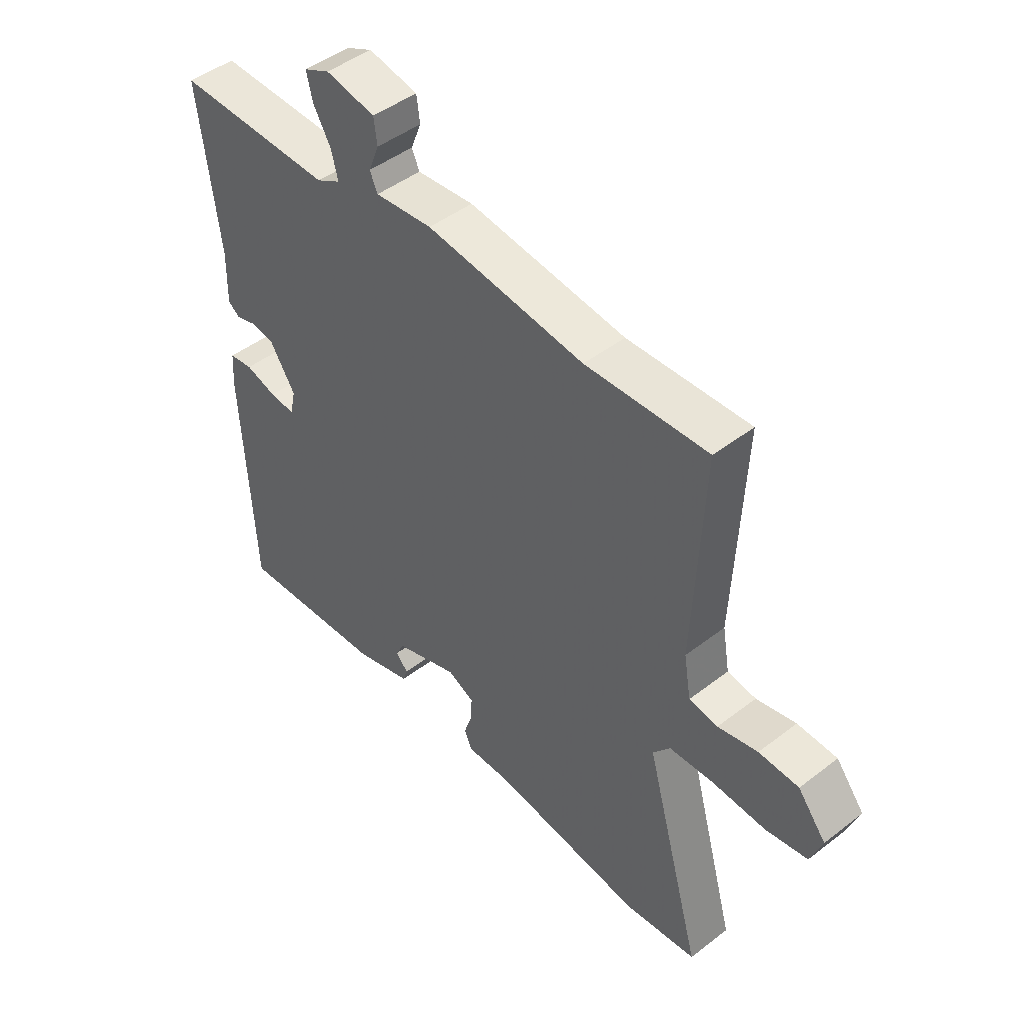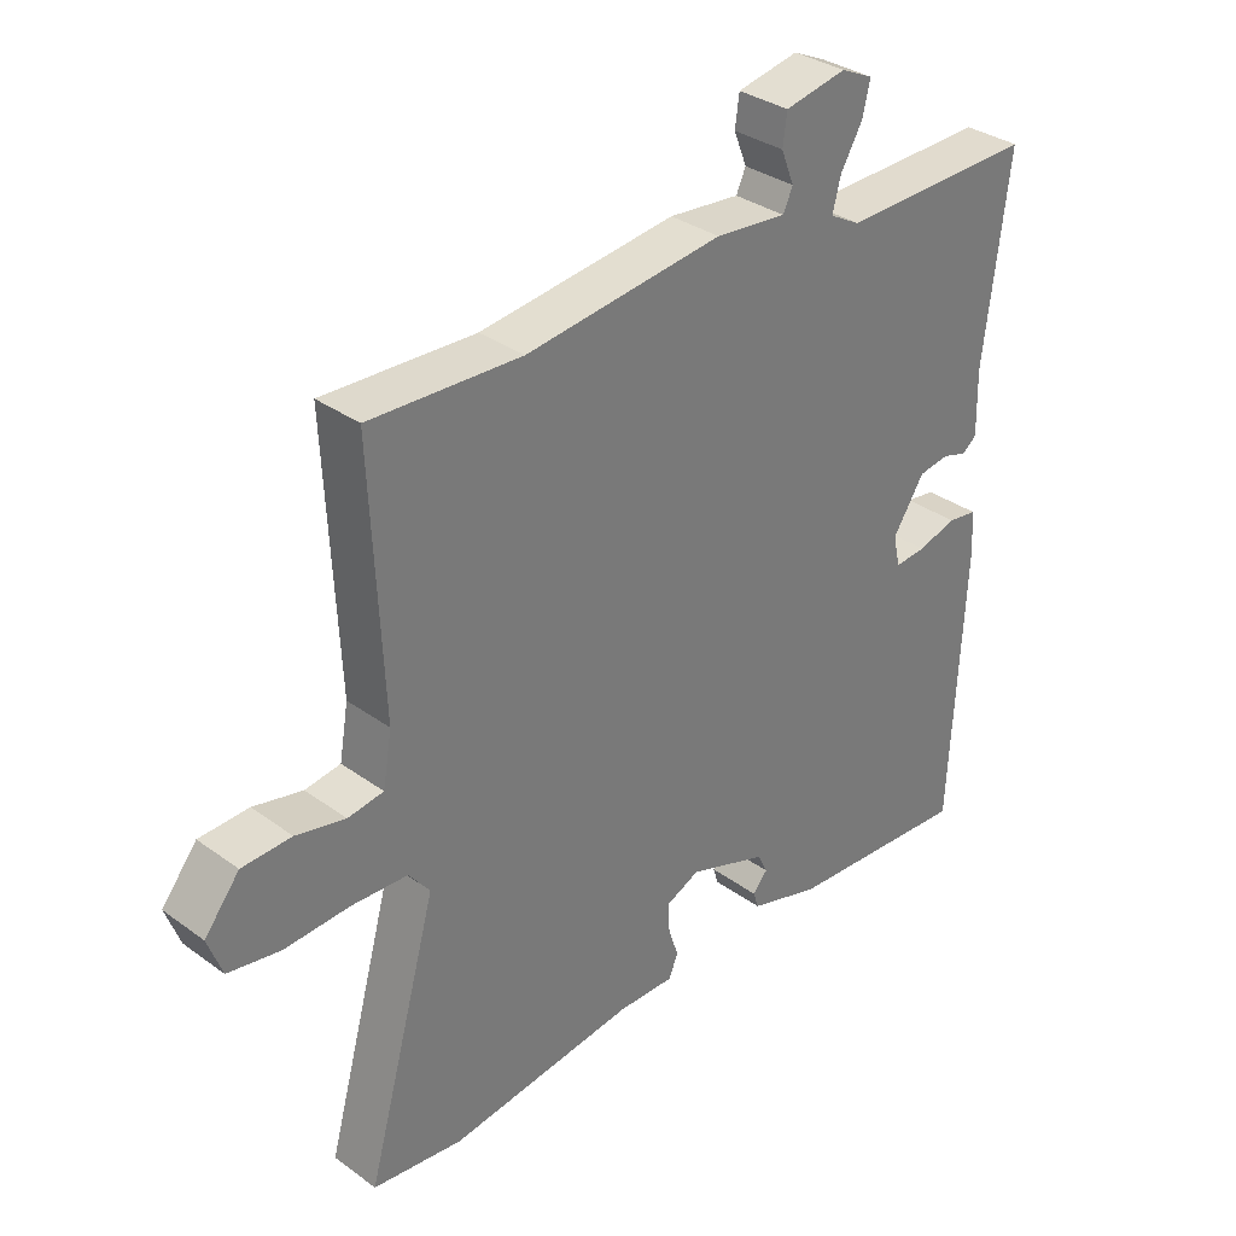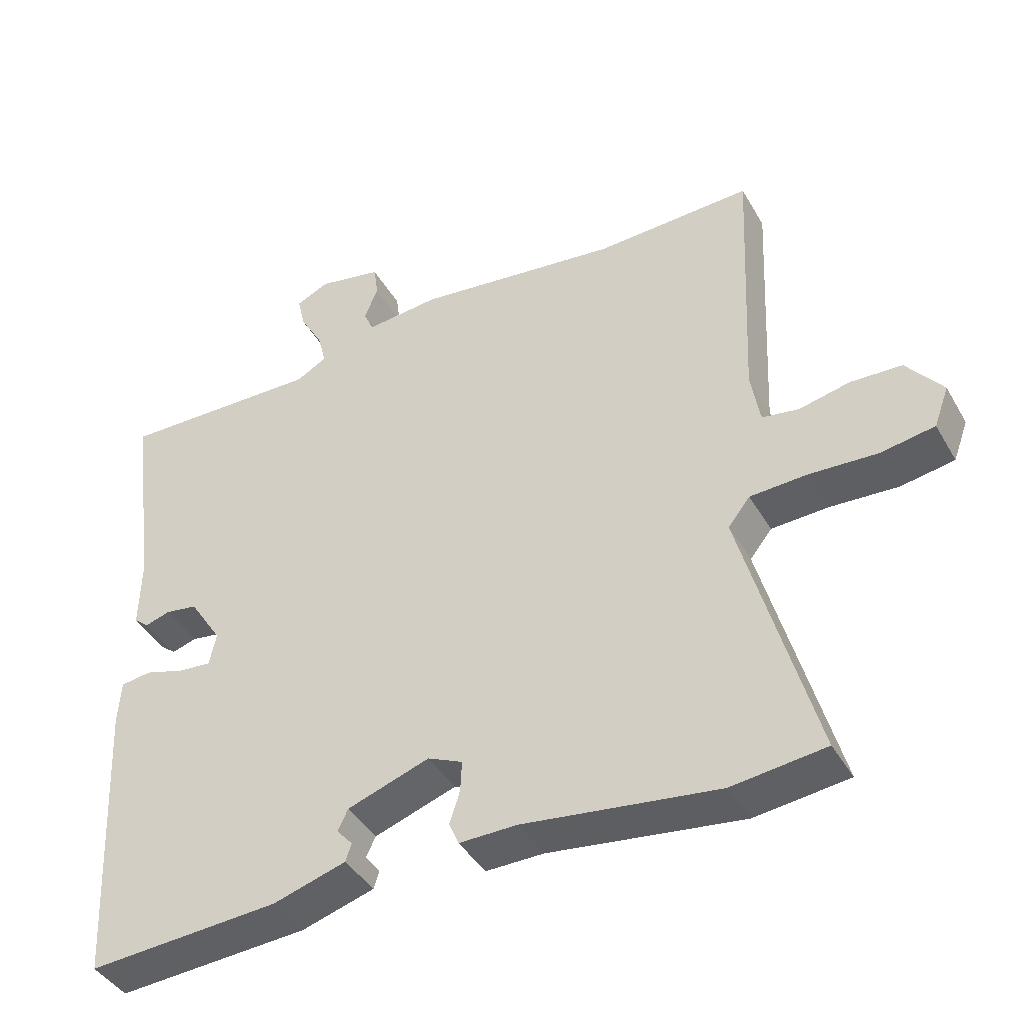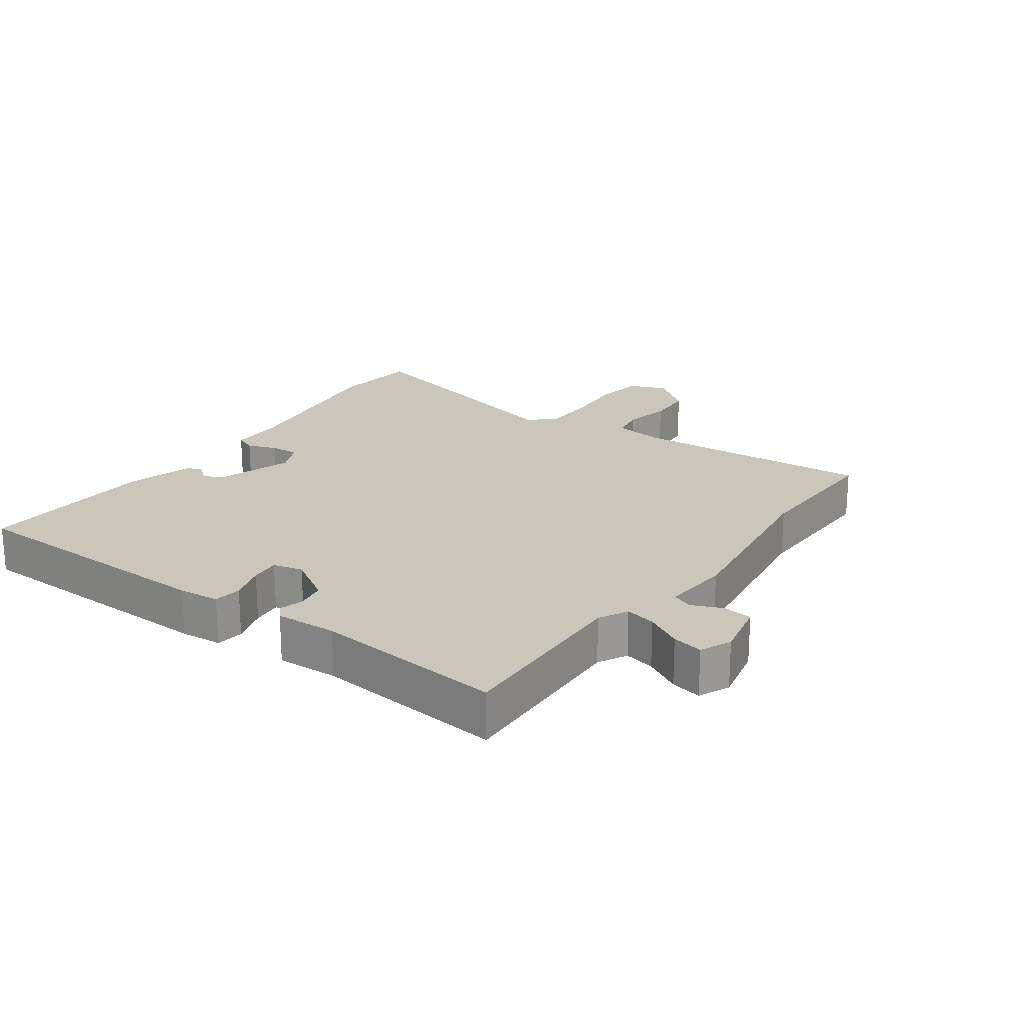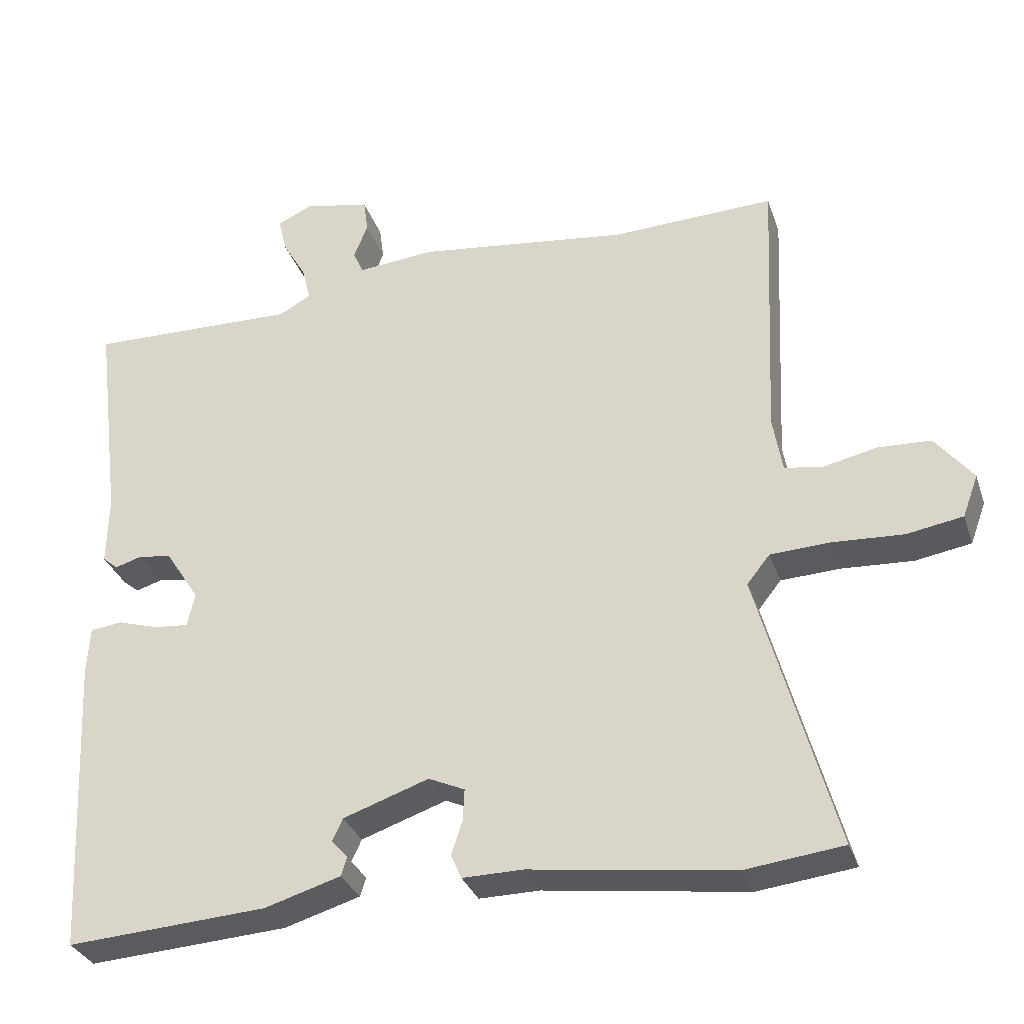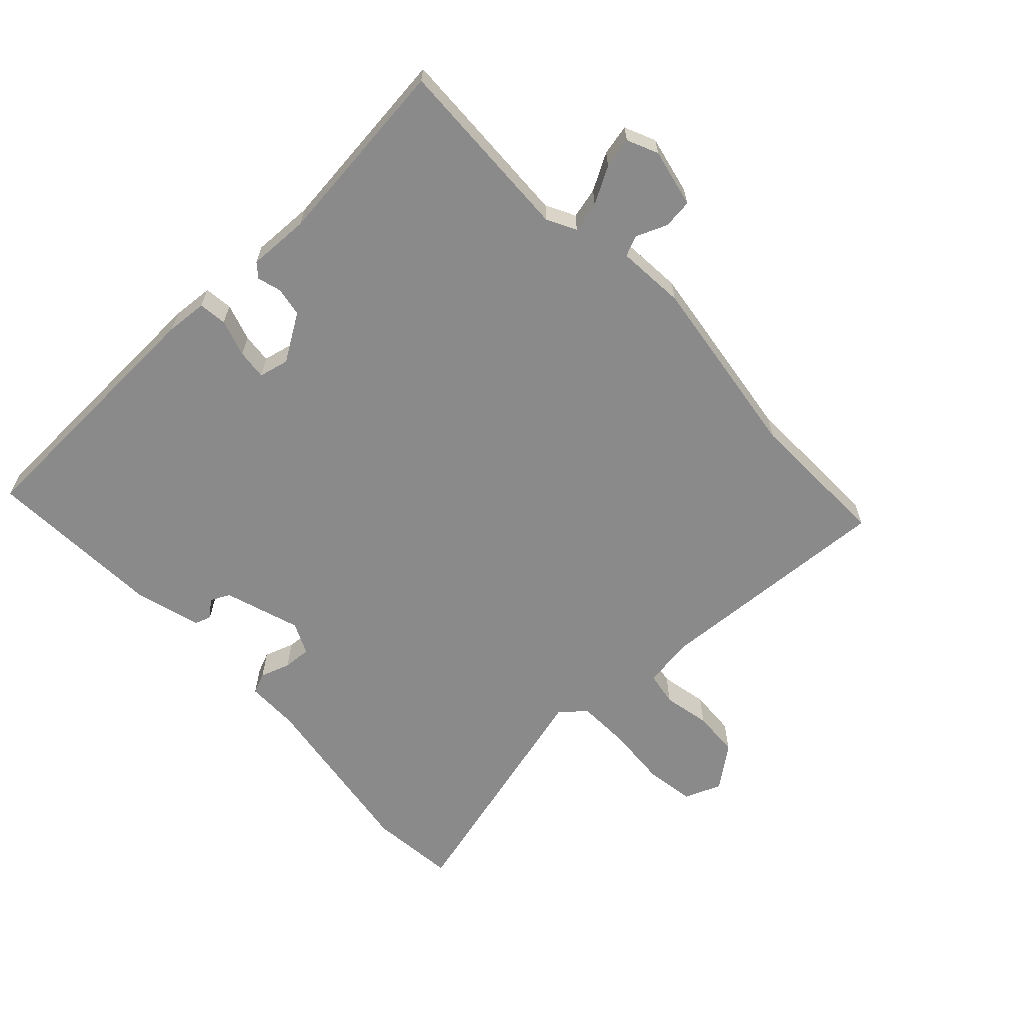
<metadata>
{"format":"obj","ext":"obj","renderer":"f3d","projection":"perspective","resolution":1024,"background":"white","views":[{"elev":46.2,"azim":48.6,"up":"+Z"},{"elev":33.3,"azim":134.8,"up":"+Z"},{"elev":-41.8,"azim":27.7,"up":"+Z"},{"elev":21.2,"azim":-55.5,"up":"+Y"},{"elev":-31.6,"azim":17.3,"up":"+Z"},{"elev":-63.5,"azim":-47.7,"up":"+Y"}]}
</metadata>
<code>
v 0.308 0.07 0.492
v 0.529 0.07 0.501
v 0.512 0.07 0.129
v 0.525 0.07 0.053
v 0.577 0.07 0.045
v 0.649 0.07 0.061
v 0.721 0.07 0.058
v 0.772 0.07 -0.006
v 0.751 0.07 -0.063
v 0.675 0.07 -0.076
v 0.579 0.07 -0.071
v 0.498 0.07 -0.075
v 0.467 0.07 -0.114
v 0.571 0.07 -0.491
v 0.439 0.07 -0.507
v 0.165 0.07 -0.471
v 0.083 0.07 -0.472
v 0.069 0.07 -0.44
v 0.084 0.07 -0.394
v 0.086 0.07 -0.351
v 0.037 0.07 -0.329
v -0.079 0.07 -0.369
v -0.093 0.07 -0.399
v -0.071 0.07 -0.424
v -0.079 0.07 -0.449
v -0.182 0.07 -0.48
v -0.453 0.07 -0.498
v -0.473 0.07 -0.092
v -0.469 0.07 -0.029
v -0.426 0.07 -0.023
v -0.369 0.07 -0.04
v -0.323 0.07 -0.044
v -0.313 0.07 0.002
v -0.359 0.07 0.073
v -0.404 0.07 0.08
v -0.44 0.07 0.069
v -0.461 0.07 0.086
v -0.459 0.07 0.18
v -0.495 0.07 0.47
v -0.21 0.07 0.464
v -0.166 0.07 0.488
v -0.178 0.07 0.535
v -0.21 0.07 0.59
v -0.221 0.07 0.637
v -0.174 0.07 0.659
v -0.084 0.07 0.641
v -0.078 0.07 0.596
v -0.097 0.07 0.548
v -0.083 0.07 0.517
v 0.021 0.07 0.527
v 0.308 0 0.492
v 0.529 0 0.501
v 0.512 0 0.129
v 0.525 0 0.053
v 0.577 0 0.045
v 0.649 0 0.061
v 0.721 0 0.058
v 0.772 0 -0.006
v 0.751 0 -0.063
v 0.675 0 -0.076
v 0.579 0 -0.071
v 0.498 0 -0.075
v 0.467 0 -0.114
v 0.571 0 -0.491
v 0.439 0 -0.507
v 0.165 0 -0.471
v 0.083 0 -0.472
v 0.069 0 -0.44
v 0.084 0 -0.394
v 0.086 0 -0.351
v 0.037 0 -0.329
v -0.079 0 -0.369
v -0.093 0 -0.399
v -0.071 0 -0.424
v -0.079 0 -0.449
v -0.182 0 -0.48
v -0.453 0 -0.498
v -0.473 0 -0.092
v -0.469 0 -0.029
v -0.426 0 -0.023
v -0.369 0 -0.04
v -0.323 0 -0.044
v -0.313 0 0.002
v -0.359 0 0.073
v -0.404 0 0.08
v -0.44 0 0.069
v -0.461 0 0.086
v -0.459 0 0.18
v -0.495 0 0.47
v -0.21 0 0.464
v -0.166 0 0.488
v -0.178 0 0.535
v -0.21 0 0.59
v -0.221 0 0.637
v -0.174 0 0.659
v -0.084 0 0.641
v -0.078 0 0.596
v -0.097 0 0.548
v -0.083 0 0.517
v 0.021 0 0.527
f 49 50 1
f 45 46 47 48
f 45 48 49
f 42 43 44 45
f 41 42 45 49
f 40 41 49 1
f 38 39 40
f 35 36 37 38
f 34 35 38 40
f 33 34 40 1
f 28 29 30 31
f 28 31 32
f 27 28 32
f 26 27 32
f 23 24 25 26
f 22 23 26 32
f 21 22 32 33
f 16 17 18 19
f 16 19 20
f 13 14 15 16
f 12 13 16 20
f 8 9 10 11
f 8 11 12
f 5 6 7 8
f 4 5 8 12
f 3 4 12 20
f 3 20 21 33
f 1 2 3 33
f 51 100 99
f 98 97 96 95
f 99 98 95
f 95 94 93 92
f 99 95 92 91
f 51 99 91 90
f 90 89 88
f 88 87 86 85
f 90 88 85 84
f 51 90 84 83
f 81 80 79 78
f 82 81 78
f 82 78 77
f 82 77 76
f 76 75 74 73
f 82 76 73 72
f 83 82 72 71
f 69 68 67 66
f 70 69 66
f 66 65 64 63
f 70 66 63 62
f 61 60 59 58
f 62 61 58
f 58 57 56 55
f 62 58 55 54
f 70 62 54 53
f 83 71 70 53
f 83 53 52 51
f 1 51 52 2
f 2 52 53 3
f 3 53 54 4
f 4 54 55 5
f 5 55 56 6
f 6 56 57 7
f 7 57 58 8
f 8 58 59 9
f 9 59 60 10
f 10 60 61 11
f 11 61 62 12
f 12 62 63 13
f 13 63 64 14
f 14 64 65 15
f 15 65 66 16
f 16 66 67 17
f 17 67 68 18
f 18 68 69 19
f 19 69 70 20
f 20 70 71 21
f 21 71 72 22
f 22 72 73 23
f 23 73 74 24
f 24 74 75 25
f 25 75 76 26
f 26 76 77 27
f 27 77 78 28
f 28 78 79 29
f 29 79 80 30
f 30 80 81 31
f 31 81 82 32
f 32 82 83 33
f 33 83 84 34
f 34 84 85 35
f 35 85 86 36
f 36 86 87 37
f 37 87 88 38
f 38 88 89 39
f 39 89 90 40
f 40 90 91 41
f 41 91 92 42
f 42 92 93 43
f 43 93 94 44
f 44 94 95 45
f 45 95 96 46
f 46 96 97 47
f 47 97 98 48
f 48 98 99 49
f 49 99 100 50
f 50 100 51 1

</code>
